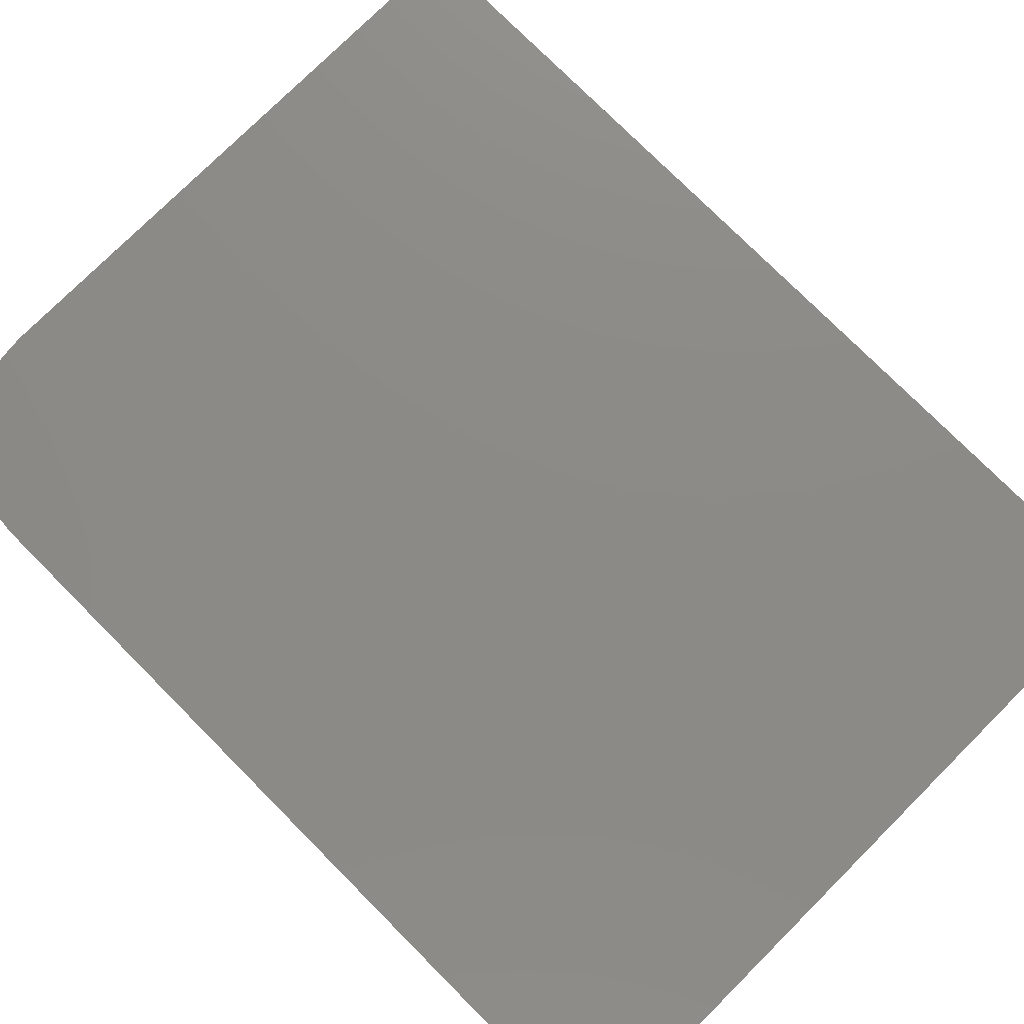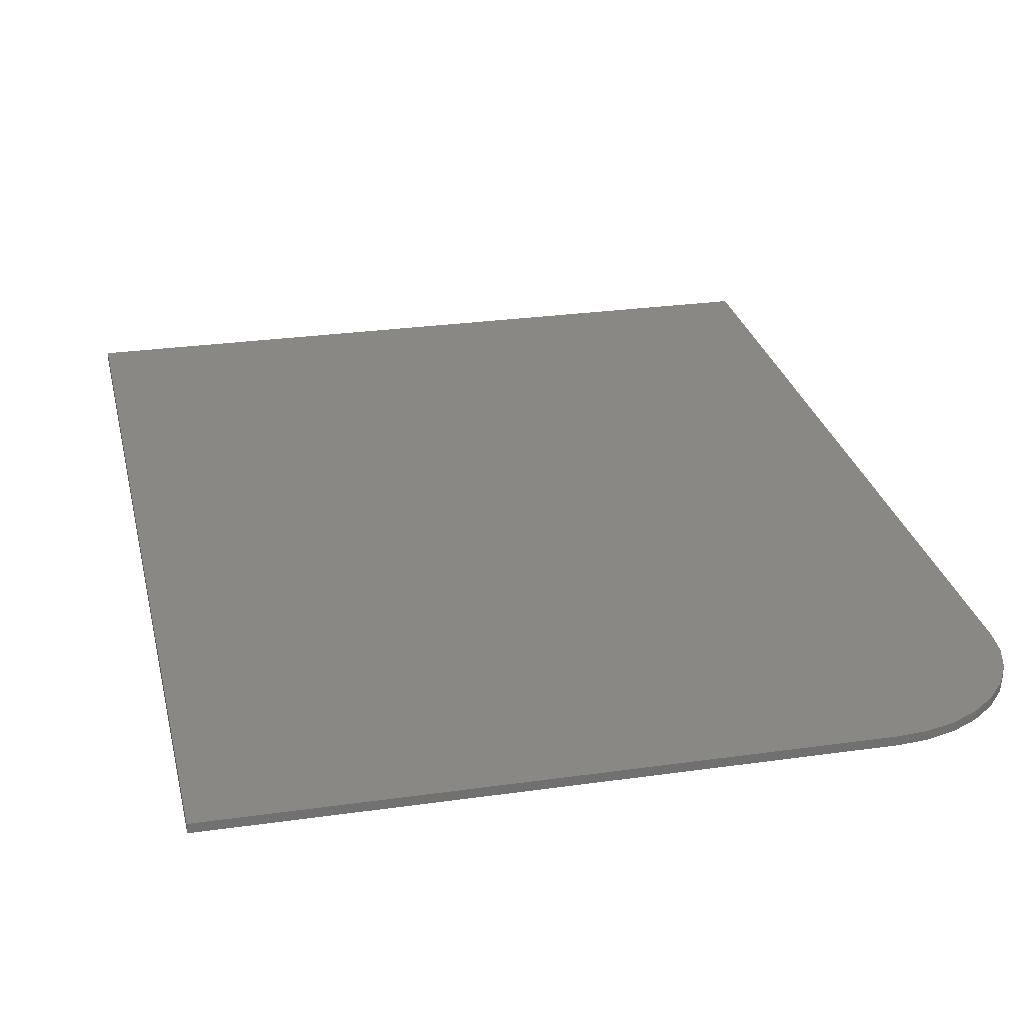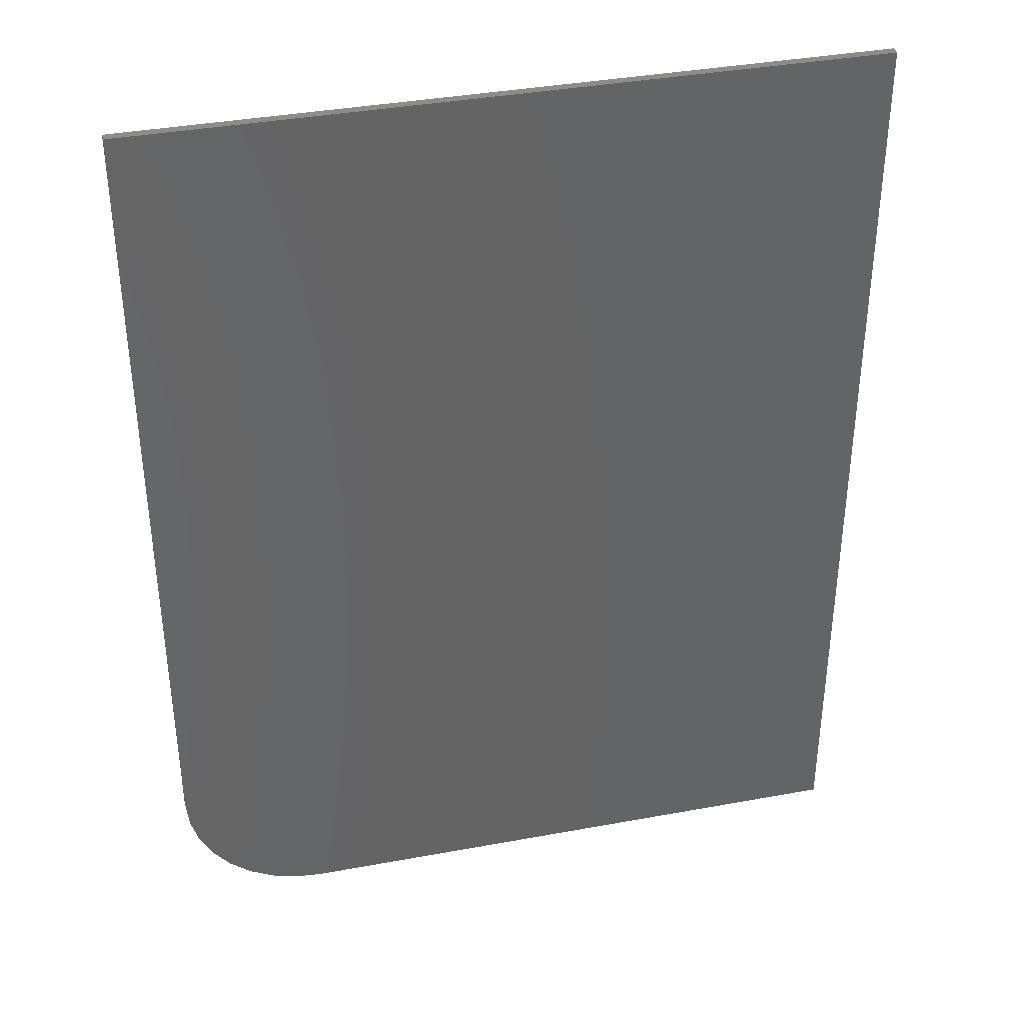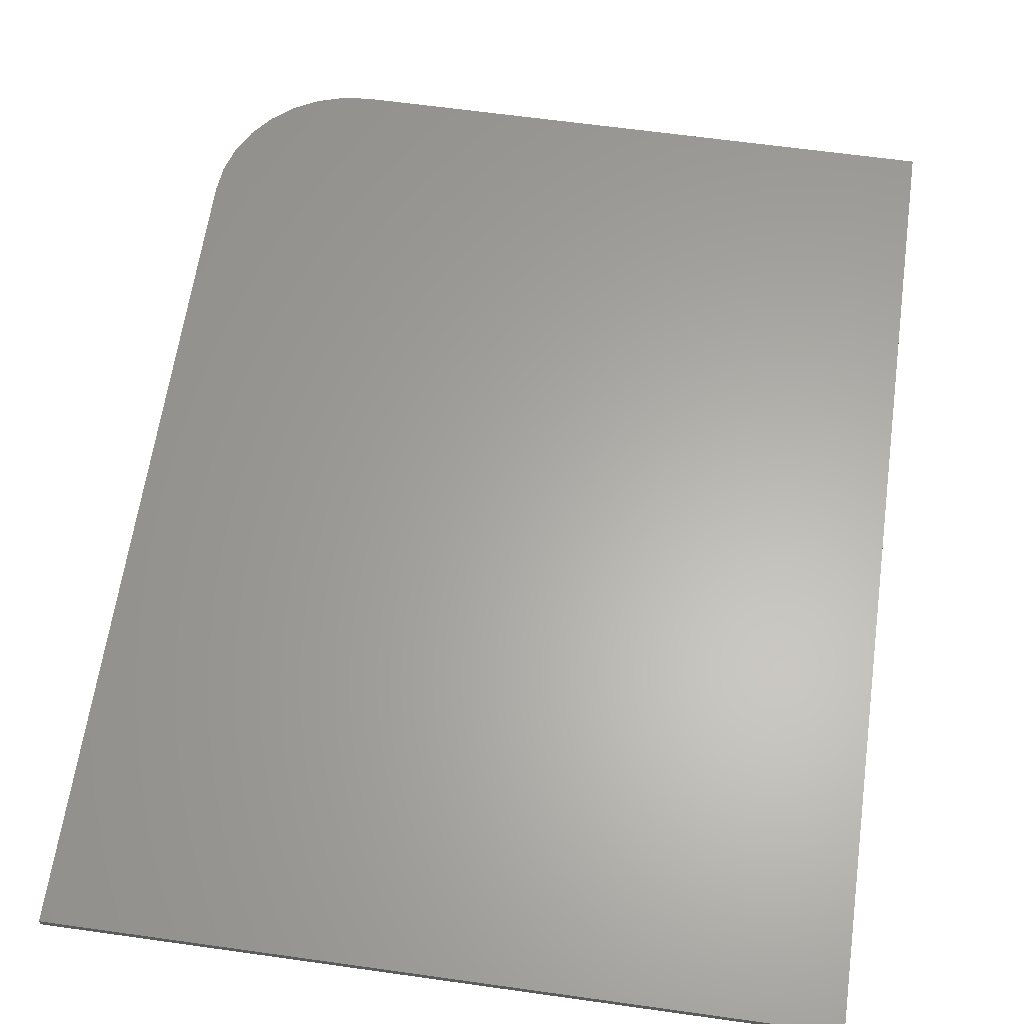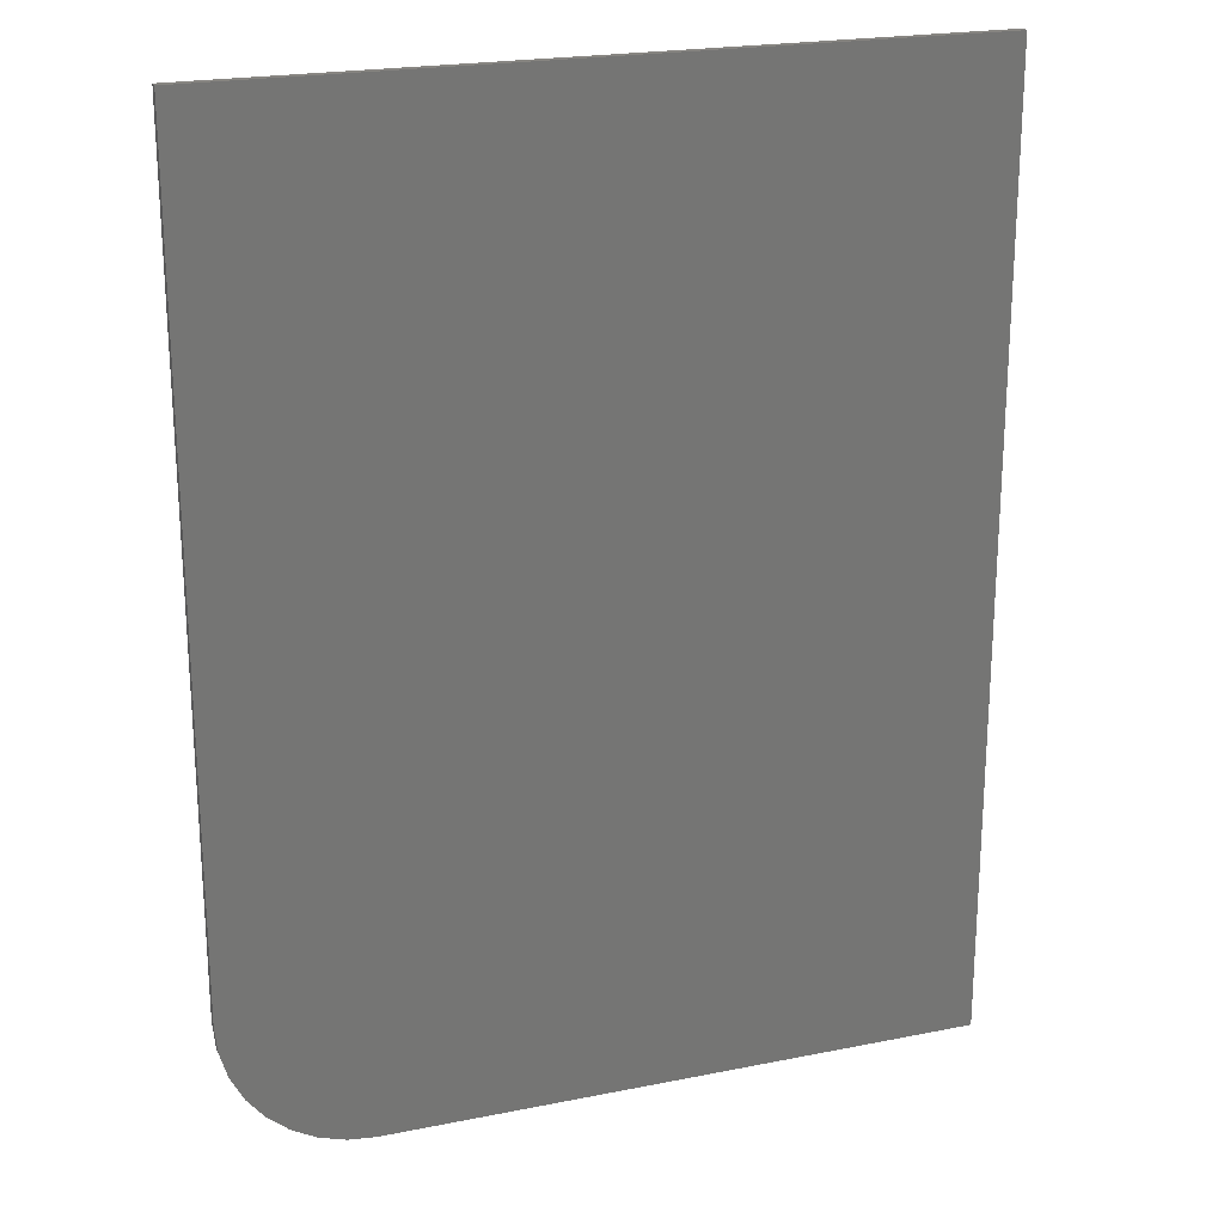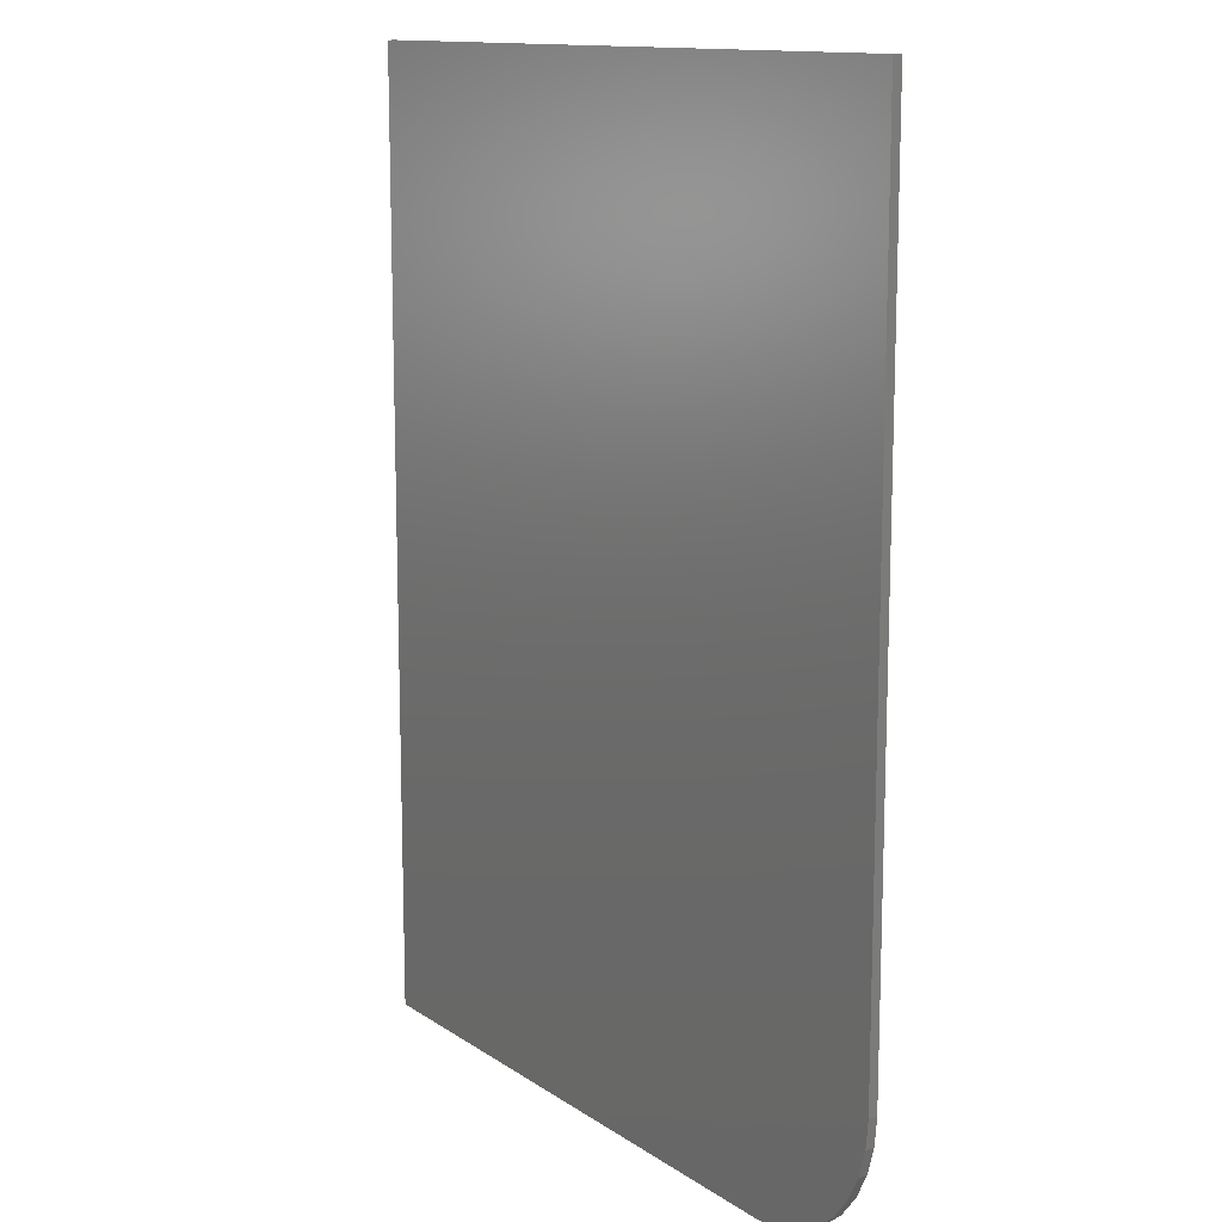
<metadata>
{"format":"stl","ext":"stl","renderer":"f3d","projection":"perspective","resolution":1024,"background":"white","views":[{"elev":77.2,"azim":135.1,"up":"+Z"},{"elev":27.2,"azim":-12.4,"up":"+Z"},{"elev":37.6,"azim":166.7,"up":"+Y"},{"elev":62.8,"azim":-171.9,"up":"+Z"},{"elev":21.8,"azim":160.6,"up":"+Y"},{"elev":12.9,"azim":56.1,"up":"+Y"}]}
</metadata>
<code>
# stl→obj: 24 verts, 44 faces
v 0.203 -0.4219 0.007812
v 0.2274 -0.4195 0.007812
v -0.3203 -0.4219 0.007812
v 0.328 -0.2969 0.007812
v 0.328 0.4219 0.007812
v -0.3203 0.4219 0.007812
v 0.2509 -0.4124 0.007812
v 0.2725 -0.4008 0.007812
v 0.2914 -0.3853 0.007812
v 0.307 -0.3663 0.007812
v 0.3185 -0.3447 0.007812
v 0.3256 -0.3213 0.007812
v -0.3203 -0.4219 0
v 0.2274 -0.4195 0
v 0.203 -0.4219 0
v 0.328 -0.2969 0
v 0.3256 -0.3213 0
v 0.3185 -0.3447 0
v 0.307 -0.3663 0
v 0.2914 -0.3853 0
v 0.2725 -0.4008 0
v 0.2509 -0.4124 0
v -0.3203 0.4219 0
v 0.328 0.4219 0
f 1 2 3
f 4 5 6
f 4 6 3
f 4 3 2
f 4 2 7
f 4 7 8
f 4 8 9
f 4 9 10
f 4 10 11
f 4 11 12
f 13 14 15
f 16 17 18
f 16 18 19
f 16 19 20
f 16 20 21
f 16 21 22
f 16 22 14
f 16 14 13
f 16 13 23
f 16 23 24
f 4 16 5
f 5 16 24
f 3 13 1
f 1 13 15
f 16 4 17
f 17 4 12
f 17 12 18
f 18 12 11
f 18 11 19
f 19 11 10
f 19 10 20
f 20 10 9
f 20 9 21
f 21 9 8
f 21 8 22
f 22 8 7
f 22 7 14
f 14 7 2
f 14 2 15
f 15 2 1
f 6 23 3
f 3 23 13
f 5 24 6
f 6 24 23

</code>
